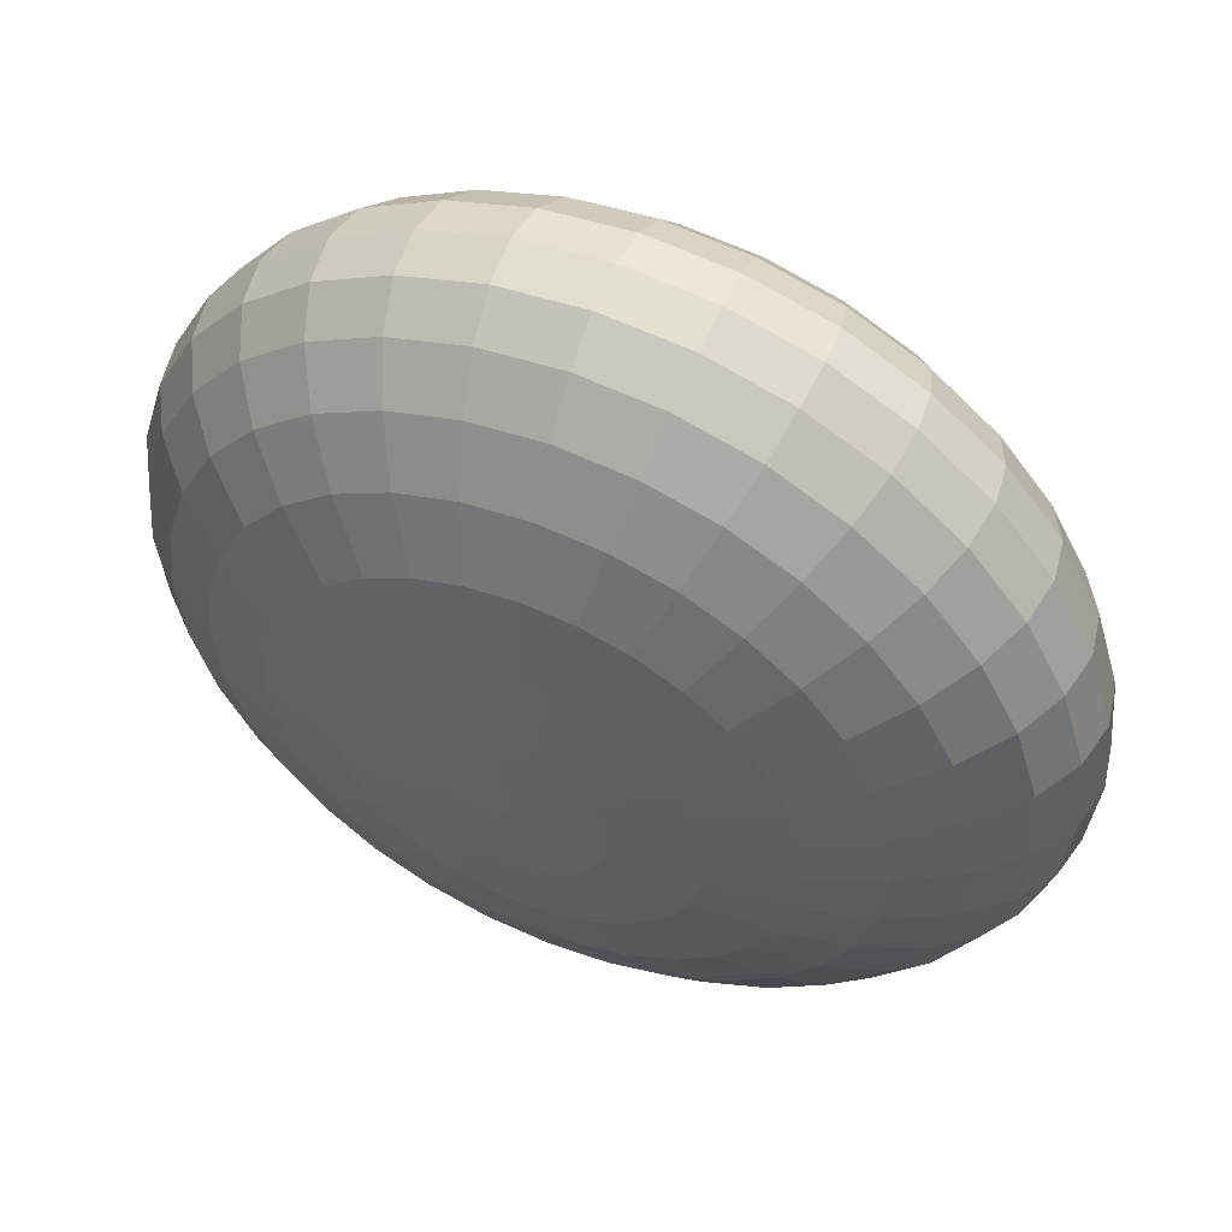
<metadata>
{"format":"obj","ext":"obj","renderer":"f3d","projection":"perspective","resolution":1024,"background":"white","views":[{"elev":53.6,"azim":23.6,"up":"+Y"}]}
</metadata>
<code>
o Sphere
v 0 0.01219 0.03065
v 0 0.02392 0.02887
v 0 0.03472 0.02598
v 0 0.04419 0.0221
v 0 0.05197 0.01736
v 0 0.05774 0.01196
v 0 0.0613 0.006097
v 0 0.0625 0
v 0 0.0613 -0.006097
v 0 0.03472 -0.02598
v 0.002379 0.01196 0.03065
v 0.004666 0.02346 0.02887
v 0.006774 0.03406 0.02598
v 0.008622 0.04335 0.0221
v 0.01014 0.05097 0.01736
v 0.01127 0.05663 0.01196
v 0.01196 0.06012 0.006097
v 0.01219 0.0613 0
v 0.01196 0.06012 -0.006097
v 0.01127 0.05663 -0.01196
v 0.01014 0.05097 -0.01736
v 0.008622 0.04335 -0.0221
v 0.006774 0.03406 -0.02598
v 0.004666 0.02346 -0.02887
v 0.002379 0.01196 -0.03065
v 0.004666 0.01127 0.03065
v 0.009153 0.0221 0.02887
v 0.01329 0.03208 0.02598
v 0.01691 0.04083 0.0221
v 0.01989 0.04801 0.01736
v 0.0221 0.05335 0.01196
v 0.02346 0.05663 0.006097
v 0.02392 0.05774 0
v 0.02346 0.05663 -0.006097
v 0.0221 0.05335 -0.01196
v 0.01989 0.04801 -0.01736
v 0.01691 0.04083 -0.0221
v 0.01329 0.03208 -0.02598
v 0.009153 0.0221 -0.02887
v 0.004666 0.01127 -0.03065
v 0.006774 0.01014 0.03065
v 0.01329 0.01989 0.02887
v 0.01929 0.02887 0.02598
v 0.02455 0.03675 0.0221
v 0.02887 0.04321 0.01736
v 0.03208 0.04801 0.01196
v 0.03406 0.05097 0.006097
v 0.03472 0.05197 0
v 0.03406 0.05097 -0.006097
v 0.03208 0.04801 -0.01196
v 0.02887 0.04321 -0.01736
v 0.02455 0.03675 -0.0221
v 0.01929 0.02887 -0.02598
v 0.01329 0.01989 -0.02887
v 0.006774 0.01014 -0.03065
v 0.008622 0.008622 0.03065
v 0.01691 0.01691 0.02887
v 0.02455 0.02455 0.02598
v 0.03125 0.03125 0.0221
v 0.03675 0.03675 0.01736
v 0.04083 0.04083 0.01196
v 0.04335 0.04335 0.006097
v 0.04419 0.04419 0
v 0.04335 0.04335 -0.006097
v 0.04083 0.04083 -0.01196
v 0.03675 0.03675 -0.01736
v 0.03125 0.03125 -0.0221
v 0.02455 0.02455 -0.02598
v 0.01691 0.01691 -0.02887
v 0.008622 0.008622 -0.03065
v 0.01014 0.006774 0.03065
v 0.01989 0.01329 0.02887
v 0.02887 0.01929 0.02598
v 0.03675 0.02455 0.0221
v 0.04321 0.02887 0.01736
v 0.04801 0.03208 0.01196
v 0.05097 0.03406 0.006097
v 0.05197 0.03472 0
v 0.05097 0.03406 -0.006097
v 0.04801 0.03208 -0.01196
v 0.04321 0.02887 -0.01736
v 0.03675 0.02455 -0.0221
v 0.02887 0.01929 -0.02598
v 0.01989 0.01329 -0.02887
v 0.01014 0.006774 -0.03065
v 0.01127 0.004666 0.03065
v 0.0221 0.009153 0.02887
v 0.03208 0.01329 0.02598
v 0.04083 0.01691 0.0221
v 0.04801 0.01989 0.01736
v 0.05335 0.0221 0.01196
v 0.05663 0.02346 0.006097
v 0.05774 0.02392 0
v 0.05663 0.02346 -0.006097
v 0.05335 0.0221 -0.01196
v 0.04801 0.01989 -0.01736
v 0.04083 0.01691 -0.0221
v 0.03208 0.01329 -0.02598
v 0.0221 0.009153 -0.02887
v 0.01127 0.004666 -0.03065
v 0.01196 0.002379 0.03065
v 0.02346 0.004666 0.02887
v 0.03406 0.006774 0.02598
v 0.04335 0.008622 0.0221
v 0.05097 0.01014 0.01736
v 0.05663 0.01127 0.01196
v 0.06012 0.01196 0.006097
v 0.0613 0.01219 0
v 0.06012 0.01196 -0.006097
v 0.05663 0.01127 -0.01196
v 0.05097 0.01014 -0.01736
v 0.04335 0.008622 -0.0221
v 0.03406 0.006774 -0.02598
v 0.02346 0.004666 -0.02887
v 0.01196 0.002379 -0.03065
v 0.01219 -0 0.03065
v 0.02392 -0 0.02887
v 0.03472 -0 0.02598
v 0.04419 -0 0.0221
v 0.05197 -0 0.01736
v 0.05774 -0 0.01196
v 0.0613 -0 0.006097
v 0.0625 -0 0
v 0.0613 -0 -0.006097
v 0.05774 -0 -0.01196
v 0.05197 -0 -0.01736
v 0.04419 -0 -0.0221
v 0.03472 -0 -0.02598
v 0.02392 -0 -0.02887
v 0.01219 -0 -0.03065
v 0.01196 -0.002379 0.03065
v 0.02346 -0.004666 0.02887
v 0.03406 -0.006774 0.02598
v 0.04335 -0.008622 0.0221
v 0.05097 -0.01014 0.01736
v 0.05663 -0.01127 0.01196
v 0.06012 -0.01196 0.006097
v 0.0613 -0.01219 0
v 0.06012 -0.01196 -0.006097
v 0.05663 -0.01127 -0.01196
v 0.05097 -0.01014 -0.01736
v 0.04335 -0.008622 -0.0221
v 0.03406 -0.006774 -0.02598
v 0.02346 -0.004666 -0.02887
v 0.01196 -0.002379 -0.03065
v 0.01127 -0.004666 0.03065
v 0.0221 -0.009153 0.02887
v 0.03208 -0.01329 0.02598
v 0.04083 -0.01691 0.0221
v 0.04801 -0.01989 0.01736
v 0.05335 -0.0221 0.01196
v 0.05663 -0.02346 0.006097
v 0.05774 -0.02392 0
v 0.05663 -0.02346 -0.006097
v 0.05335 -0.0221 -0.01196
v 0.04801 -0.01989 -0.01736
v 0.04083 -0.01691 -0.0221
v 0.03208 -0.01329 -0.02598
v 0.0221 -0.009153 -0.02887
v 0.01127 -0.004666 -0.03065
v 0.01014 -0.006774 0.03065
v 0.01989 -0.01329 0.02887
v 0.02887 -0.01929 0.02598
v 0.03675 -0.02455 0.0221
v 0.04321 -0.02887 0.01736
v 0.04801 -0.03208 0.01196
v 0.05097 -0.03406 0.006097
v 0.05197 -0.03472 0
v 0.05097 -0.03406 -0.006097
v 0.04801 -0.03208 -0.01196
v 0.04321 -0.02887 -0.01736
v 0.03675 -0.02455 -0.0221
v 0.02887 -0.01929 -0.02598
v 0.01989 -0.01329 -0.02887
v 0.01014 -0.006774 -0.03065
v 0.008622 -0.008622 0.03065
v 0.01691 -0.01691 0.02887
v 0.02455 -0.02455 0.02598
v 0.03125 -0.03125 0.0221
v 0.03675 -0.03675 0.01736
v 0.04083 -0.04083 0.01196
v 0.04335 -0.04335 0.006097
v 0.04419 -0.04419 0
v 0.04335 -0.04335 -0.006097
v 0.04083 -0.04083 -0.01196
v 0.03675 -0.03675 -0.01736
v 0.03125 -0.03125 -0.0221
v 0.02455 -0.02455 -0.02598
v 0.01691 -0.01691 -0.02887
v 0.008622 -0.008622 -0.03065
v 0.006774 -0.01014 0.03065
v 0.01329 -0.01989 0.02887
v 0.01929 -0.02887 0.02598
v 0.02455 -0.03675 0.0221
v 0.02887 -0.04321 0.01736
v 0.03208 -0.04801 0.01196
v 0.03406 -0.05097 0.006097
v 0.03472 -0.05197 0
v 0.03406 -0.05097 -0.006097
v 0.03208 -0.04801 -0.01196
v 0.02887 -0.04321 -0.01736
v 0.02455 -0.03675 -0.0221
v 0.01929 -0.02887 -0.02598
v 0.01329 -0.01989 -0.02887
v 0.006774 -0.01014 -0.03065
v 0 -0 -0.03125
v 0.004666 -0.01127 0.03065
v 0.009153 -0.0221 0.02887
v 0.01329 -0.03208 0.02598
v 0.01691 -0.04083 0.0221
v 0.01989 -0.04801 0.01736
v 0.0221 -0.05335 0.01196
v 0.02346 -0.05663 0.006097
v 0.02392 -0.05774 -0
v 0.02346 -0.05663 -0.006097
v 0.0221 -0.05335 -0.01196
v 0.01989 -0.04801 -0.01736
v 0.01691 -0.04083 -0.0221
v 0.01329 -0.03208 -0.02598
v 0.009153 -0.0221 -0.02887
v 0.004666 -0.01127 -0.03065
v 0.002379 -0.01196 0.03065
v 0.004666 -0.02346 0.02887
v 0.006774 -0.03406 0.02598
v 0.008622 -0.04335 0.0221
v 0.01014 -0.05097 0.01736
v 0.01127 -0.05663 0.01196
v 0.01196 -0.06012 0.006097
v 0.01219 -0.0613 -0
v 0.01196 -0.06012 -0.006097
v 0.01127 -0.05663 -0.01196
v 0.01014 -0.05097 -0.01736
v 0.008622 -0.04335 -0.0221
v 0.006774 -0.03406 -0.02598
v 0.004666 -0.02346 -0.02887
v 0.002379 -0.01196 -0.03065
v -0 -0.01219 0.03065
v 0 -0.02392 0.02887
v 0 -0.03472 0.02598
v -0 -0.04419 0.0221
v -0 -0.05197 0.01736
v 0 -0.05774 0.01196
v -0 -0.0613 0.006097
v -0 -0.0625 -0
v -0 -0.0613 -0.006097
v 0 -0.05774 -0.01196
v -0 -0.05197 -0.01736
v -0 -0.04419 -0.0221
v -0 -0.03472 -0.02598
v 0 -0.02392 -0.02887
v 0 -0.01219 -0.03065
v -0.002379 -0.01196 0.03065
v -0.004666 -0.02346 0.02887
v -0.006774 -0.03406 0.02598
v -0.008622 -0.04335 0.0221
v -0.01014 -0.05097 0.01736
v -0.01127 -0.05663 0.01196
v -0.01196 -0.06012 0.006097
v -0.01219 -0.0613 -0
v -0.01196 -0.06012 -0.006097
v -0.01127 -0.05663 -0.01196
v -0.01014 -0.05097 -0.01736
v -0.008622 -0.04335 -0.0221
v -0.006774 -0.03406 -0.02598
v -0.004666 -0.02346 -0.02887
v -0.002379 -0.01196 -0.03065
v -0.004666 -0.01127 0.03065
v -0.009153 -0.0221 0.02887
v -0.01329 -0.03208 0.02598
v -0.01691 -0.04083 0.0221
v -0.01989 -0.04801 0.01736
v -0.0221 -0.05335 0.01196
v -0.02346 -0.05663 0.006097
v -0.02392 -0.05774 -0
v -0.02346 -0.05663 -0.006097
v -0.0221 -0.05335 -0.01196
v -0.01989 -0.04801 -0.01736
v -0.01691 -0.04083 -0.0221
v -0.01329 -0.03208 -0.02598
v -0.009153 -0.0221 -0.02887
v -0.004666 -0.01127 -0.03065
v -0.006774 -0.01014 0.03065
v -0.01329 -0.01989 0.02887
v -0.01929 -0.02887 0.02598
v -0.02455 -0.03675 0.0221
v -0.02887 -0.04321 0.01736
v -0.03208 -0.04801 0.01196
v -0.03406 -0.05097 0.006097
v -0.03472 -0.05197 0
v -0.03406 -0.05097 -0.006097
v -0.03208 -0.04801 -0.01196
v -0.02887 -0.04321 -0.01736
v -0.02455 -0.03675 -0.0221
v -0.01929 -0.02887 -0.02598
v -0.01329 -0.01989 -0.02887
v -0.006774 -0.01014 -0.03065
v -0 -0 0.03125
v -0.008622 -0.008622 0.03065
v -0.01691 -0.01691 0.02887
v -0.02455 -0.02455 0.02598
v -0.03125 -0.03125 0.0221
v -0.03675 -0.03675 0.01736
v -0.04083 -0.04083 0.01196
v -0.04335 -0.04335 0.006097
v -0.04419 -0.04419 0
v -0.04335 -0.04335 -0.006097
v -0.04083 -0.04083 -0.01196
v -0.03675 -0.03675 -0.01736
v -0.03125 -0.03125 -0.0221
v -0.02455 -0.02455 -0.02598
v -0.01691 -0.01691 -0.02887
v -0.008622 -0.008622 -0.03065
v -0.01014 -0.006774 0.03065
v -0.01989 -0.01329 0.02887
v -0.02887 -0.01929 0.02598
v -0.03675 -0.02455 0.0221
v -0.04321 -0.02887 0.01736
v -0.04801 -0.03208 0.01196
v -0.05097 -0.03406 0.006097
v -0.05197 -0.03472 0
v -0.05097 -0.03406 -0.006097
v -0.04801 -0.03208 -0.01196
v -0.04321 -0.02887 -0.01736
v -0.03675 -0.02455 -0.0221
v -0.02887 -0.01929 -0.02598
v -0.01989 -0.01329 -0.02887
v -0.01014 -0.006774 -0.03065
v -0.01127 -0.004666 0.03065
v -0.0221 -0.009153 0.02887
v -0.03208 -0.01329 0.02598
v -0.04083 -0.01691 0.0221
v -0.04801 -0.01989 0.01736
v -0.05335 -0.0221 0.01196
v -0.05663 -0.02346 0.006097
v -0.05774 -0.02392 0
v -0.05663 -0.02346 -0.006097
v -0.05335 -0.0221 -0.01196
v -0.04801 -0.01989 -0.01736
v -0.04083 -0.01691 -0.0221
v -0.03208 -0.01329 -0.02598
v -0.0221 -0.009153 -0.02887
v -0.01127 -0.004666 -0.03065
v -0.01196 -0.002379 0.03065
v -0.02346 -0.004666 0.02887
v -0.03406 -0.006774 0.02598
v -0.04335 -0.008622 0.0221
v -0.05097 -0.01014 0.01736
v -0.05663 -0.01127 0.01196
v -0.06012 -0.01196 0.006097
v -0.0613 -0.01219 0
v -0.06012 -0.01196 -0.006097
v -0.05663 -0.01127 -0.01196
v -0.05097 -0.01014 -0.01736
v -0.04335 -0.008622 -0.0221
v -0.03406 -0.006774 -0.02598
v -0.02346 -0.004666 -0.02887
v -0.01196 -0.002379 -0.03065
v -0.01219 -0 0.03065
v -0.02392 -0 0.02887
v -0.03472 -0 0.02598
v -0.04419 -0 0.0221
v -0.05197 -0 0.01736
v -0.05774 -0 0.01196
v -0.0613 -0 0.006097
v -0.0625 -0 0
v -0.0613 -0 -0.006097
v -0.05774 -0 -0.01196
v -0.05197 -0 -0.01736
v -0.04419 -0 -0.0221
v -0.03472 -0 -0.02598
v -0.02392 -0 -0.02887
v -0.01219 -0 -0.03065
v -0.01196 0.002379 0.03065
v -0.02346 0.004666 0.02887
v -0.03406 0.006774 0.02598
v -0.04335 0.008622 0.0221
v -0.05097 0.01014 0.01736
v -0.05663 0.01127 0.01196
v -0.06012 0.01196 0.006097
v -0.0613 0.01219 0
v -0.06012 0.01196 -0.006097
v -0.05663 0.01127 -0.01196
v -0.05097 0.01014 -0.01736
v -0.04335 0.008622 -0.0221
v -0.03406 0.006774 -0.02598
v -0.02346 0.004666 -0.02887
v -0.01196 0.002379 -0.03065
v -0.01127 0.004666 0.03065
v -0.0221 0.009153 0.02887
v -0.03208 0.01329 0.02598
v -0.04083 0.01691 0.0221
v -0.04801 0.01989 0.01736
v -0.05335 0.0221 0.01196
v -0.05663 0.02346 0.006097
v -0.05774 0.02392 0
v -0.05663 0.02346 -0.006097
v -0.05335 0.0221 -0.01196
v -0.04801 0.01989 -0.01736
v -0.04083 0.01691 -0.0221
v -0.03208 0.01329 -0.02598
v -0.0221 0.009153 -0.02887
v -0.01127 0.004666 -0.03065
v -0.01014 0.006774 0.03065
v -0.01989 0.01329 0.02887
v -0.02887 0.01929 0.02598
v -0.03675 0.02455 0.0221
v -0.04321 0.02887 0.01736
v -0.04801 0.03208 0.01196
v -0.05097 0.03406 0.006097
v -0.05197 0.03472 0
v -0.05097 0.03406 -0.006097
v -0.04801 0.03208 -0.01196
v -0.04321 0.02887 -0.01736
v -0.03675 0.02455 -0.0221
v -0.02887 0.01929 -0.02598
v -0.01989 0.01329 -0.02887
v -0.01014 0.006774 -0.03065
v -0.008622 0.008622 0.03065
v -0.01691 0.01691 0.02887
v -0.02455 0.02455 0.02598
v -0.03125 0.03125 0.0221
v -0.03675 0.03675 0.01736
v -0.04083 0.04083 0.01196
v -0.04335 0.04335 0.006097
v -0.04419 0.04419 0
v -0.04335 0.04335 -0.006097
v -0.04083 0.04083 -0.01196
v -0.03675 0.03675 -0.01736
v -0.03125 0.03125 -0.0221
v -0.02455 0.02455 -0.02598
v -0.01691 0.01691 -0.02887
v -0.008622 0.008622 -0.03065
v -0.006774 0.01014 0.03065
v -0.01329 0.01989 0.02887
v -0.01929 0.02887 0.02598
v -0.02455 0.03675 0.0221
v -0.02887 0.04321 0.01736
v -0.03208 0.04801 0.01196
v -0.03406 0.05097 0.006097
v -0.03472 0.05197 0
v -0.03406 0.05097 -0.006097
v -0.03208 0.04801 -0.01196
v -0.02887 0.04321 -0.01736
v -0.02455 0.03675 -0.0221
v -0.01929 0.02887 -0.02598
v -0.01329 0.01989 -0.02887
v -0.006774 0.01014 -0.03065
v -0.004666 0.01127 0.03065
v -0.009153 0.0221 0.02887
v -0.01329 0.03208 0.02598
v -0.01691 0.04083 0.0221
v -0.01989 0.04801 0.01736
v -0.0221 0.05335 0.01196
v -0.02346 0.05663 0.006097
v -0.02392 0.05774 0
v -0.02346 0.05663 -0.006097
v -0.0221 0.05335 -0.01196
v -0.01989 0.04801 -0.01736
v -0.01691 0.04083 -0.0221
v -0.01329 0.03208 -0.02598
v -0.009153 0.0221 -0.02887
v -0.004666 0.01127 -0.03065
v -0.002379 0.01196 0.03065
v -0.004666 0.02346 0.02887
v -0.006774 0.03406 0.02598
v -0.008622 0.04335 0.0221
v -0.01014 0.05097 0.01736
v -0.01127 0.05663 0.01196
v -0.01196 0.06012 0.006097
v -0.01219 0.0613 0
v -0.01196 0.06012 -0.006097
v -0.01127 0.05663 -0.01196
v -0.01014 0.05097 -0.01736
v -0.008622 0.04335 -0.0221
v -0.006774 0.03406 -0.02598
v -0.004666 0.02346 -0.02887
v -0.002379 0.01196 -0.03065
v 0 0.05774 -0.01196
v 0 0.05197 -0.01736
v 0 0.04419 -0.0221
v 0 0.02392 -0.02887
v 0 0.01219 -0.03065
f 5 4 14 15
f 10 480 22 23
f 6 5 15 16
f 481 10 23 24
f 7 6 16 17
f 482 481 24 25
f 8 7 17 18
f 1 297 11
f 206 482 25
f 9 8 18 19
f 2 1 11 12
f 478 9 19 20
f 3 2 12 13
f 479 478 20 21
f 4 3 13 14
f 480 479 21 22
f 21 20 35 36
f 14 13 28 29
f 22 21 36 37
f 15 14 29 30
f 23 22 37 38
f 16 15 30 31
f 24 23 38 39
f 17 16 31 32
f 25 24 39 40
f 18 17 32 33
f 11 297 26
f 206 25 40
f 19 18 33 34
f 12 11 26 27
f 20 19 34 35
f 13 12 27 28
f 40 39 54 55
f 33 32 47 48
f 26 297 41
f 206 40 55
f 34 33 48 49
f 27 26 41 42
f 35 34 49 50
f 28 27 42 43
f 36 35 50 51
f 29 28 43 44
f 37 36 51 52
f 30 29 44 45
f 38 37 52 53
f 31 30 45 46
f 39 38 53 54
f 32 31 46 47
f 52 51 66 67
f 45 44 59 60
f 53 52 67 68
f 46 45 60 61
f 54 53 68 69
f 47 46 61 62
f 55 54 69 70
f 48 47 62 63
f 41 297 56
f 206 55 70
f 49 48 63 64
f 42 41 56 57
f 50 49 64 65
f 43 42 57 58
f 51 50 65 66
f 44 43 58 59
f 56 297 71
f 206 70 85
f 64 63 78 79
f 57 56 71 72
f 65 64 79 80
f 58 57 72 73
f 66 65 80 81
f 59 58 73 74
f 67 66 81 82
f 60 59 74 75
f 68 67 82 83
f 61 60 75 76
f 69 68 83 84
f 62 61 76 77
f 70 69 84 85
f 63 62 77 78
f 75 74 89 90
f 83 82 97 98
f 76 75 90 91
f 84 83 98 99
f 77 76 91 92
f 85 84 99 100
f 78 77 92 93
f 71 297 86
f 206 85 100
f 79 78 93 94
f 72 71 86 87
f 80 79 94 95
f 73 72 87 88
f 81 80 95 96
f 74 73 88 89
f 82 81 96 97
f 94 93 108 109
f 87 86 101 102
f 95 94 109 110
f 88 87 102 103
f 96 95 110 111
f 89 88 103 104
f 97 96 111 112
f 90 89 104 105
f 98 97 112 113
f 91 90 105 106
f 99 98 113 114
f 92 91 106 107
f 100 99 114 115
f 93 92 107 108
f 86 297 101
f 206 100 115
f 113 112 127 128
f 106 105 120 121
f 114 113 128 129
f 107 106 121 122
f 115 114 129 130
f 108 107 122 123
f 101 297 116
f 206 115 130
f 109 108 123 124
f 102 101 116 117
f 110 109 124 125
f 103 102 117 118
f 111 110 125 126
f 104 103 118 119
f 112 111 126 127
f 105 104 119 120
f 117 116 131 132
f 125 124 139 140
f 118 117 132 133
f 126 125 140 141
f 119 118 133 134
f 127 126 141 142
f 120 119 134 135
f 128 127 142 143
f 121 120 135 136
f 129 128 143 144
f 122 121 136 137
f 130 129 144 145
f 123 122 137 138
f 116 297 131
f 206 130 145
f 124 123 138 139
f 136 135 150 151
f 144 143 158 159
f 137 136 151 152
f 145 144 159 160
f 138 137 152 153
f 131 297 146
f 206 145 160
f 139 138 153 154
f 132 131 146 147
f 140 139 154 155
f 133 132 147 148
f 141 140 155 156
f 134 133 148 149
f 142 141 156 157
f 135 134 149 150
f 143 142 157 158
f 155 154 169 170
f 148 147 162 163
f 156 155 170 171
f 149 148 163 164
f 157 156 171 172
f 150 149 164 165
f 158 157 172 173
f 151 150 165 166
f 159 158 173 174
f 152 151 166 167
f 160 159 174 175
f 153 152 167 168
f 146 297 161
f 206 160 175
f 154 153 168 169
f 147 146 161 162
f 174 173 188 189
f 167 166 181 182
f 175 174 189 190
f 168 167 182 183
f 161 297 176
f 206 175 190
f 169 168 183 184
f 162 161 176 177
f 170 169 184 185
f 163 162 177 178
f 171 170 185 186
f 164 163 178 179
f 172 171 186 187
f 165 164 179 180
f 173 172 187 188
f 166 165 180 181
f 186 185 200 201
f 179 178 193 194
f 187 186 201 202
f 180 179 194 195
f 188 187 202 203
f 181 180 195 196
f 189 188 203 204
f 182 181 196 197
f 190 189 204 205
f 183 182 197 198
f 176 297 191
f 206 190 205
f 184 183 198 199
f 177 176 191 192
f 185 184 199 200
f 178 177 192 193
f 205 204 220 221
f 198 197 213 214
f 191 297 207
f 206 205 221
f 199 198 214 215
f 192 191 207 208
f 200 199 215 216
f 193 192 208 209
f 201 200 216 217
f 194 193 209 210
f 202 201 217 218
f 195 194 210 211
f 203 202 218 219
f 196 195 211 212
f 204 203 219 220
f 197 196 212 213
f 210 209 224 225
f 218 217 232 233
f 211 210 225 226
f 219 218 233 234
f 212 211 226 227
f 220 219 234 235
f 213 212 227 228
f 221 220 235 236
f 214 213 228 229
f 207 297 222
f 206 221 236
f 215 214 229 230
f 208 207 222 223
f 216 215 230 231
f 209 208 223 224
f 217 216 231 232
f 229 228 243 244
f 222 297 237
f 206 236 251
f 230 229 244 245
f 223 222 237 238
f 231 230 245 246
f 224 223 238 239
f 232 231 246 247
f 225 224 239 240
f 233 232 247 248
f 226 225 240 241
f 234 233 248 249
f 227 226 241 242
f 235 234 249 250
f 228 227 242 243
f 236 235 250 251
f 248 247 262 263
f 241 240 255 256
f 249 248 263 264
f 242 241 256 257
f 250 249 264 265
f 243 242 257 258
f 251 250 265 266
f 244 243 258 259
f 237 297 252
f 206 251 266
f 245 244 259 260
f 238 237 252 253
f 246 245 260 261
f 239 238 253 254
f 247 246 261 262
f 240 239 254 255
f 252 297 267
f 206 266 281
f 260 259 274 275
f 253 252 267 268
f 261 260 275 276
f 254 253 268 269
f 262 261 276 277
f 255 254 269 270
f 263 262 277 278
f 256 255 270 271
f 264 263 278 279
f 257 256 271 272
f 265 264 279 280
f 258 257 272 273
f 266 265 280 281
f 259 258 273 274
f 271 270 285 286
f 279 278 293 294
f 272 271 286 287
f 280 279 294 295
f 273 272 287 288
f 281 280 295 296
f 274 273 288 289
f 267 297 282
f 206 281 296
f 275 274 289 290
f 268 267 282 283
f 276 275 290 291
f 269 268 283 284
f 277 276 291 292
f 270 269 284 285
f 278 277 292 293
f 290 289 305 306
f 283 282 298 299
f 291 290 306 307
f 284 283 299 300
f 292 291 307 308
f 285 284 300 301
f 293 292 308 309
f 286 285 301 302
f 294 293 309 310
f 287 286 302 303
f 295 294 310 311
f 288 287 303 304
f 296 295 311 312
f 289 288 304 305
f 282 297 298
f 206 296 312
f 310 309 324 325
f 303 302 317 318
f 311 310 325 326
f 304 303 318 319
f 312 311 326 327
f 305 304 319 320
f 298 297 313
f 206 312 327
f 306 305 320 321
f 299 298 313 314
f 307 306 321 322
f 300 299 314 315
f 308 307 322 323
f 301 300 315 316
f 309 308 323 324
f 302 301 316 317
f 322 321 336 337
f 315 314 329 330
f 323 322 337 338
f 316 315 330 331
f 324 323 338 339
f 317 316 331 332
f 325 324 339 340
f 318 317 332 333
f 326 325 340 341
f 319 318 333 334
f 327 326 341 342
f 320 319 334 335
f 313 297 328
f 206 327 342
f 321 320 335 336
f 314 313 328 329
f 341 340 355 356
f 334 333 348 349
f 342 341 356 357
f 335 334 349 350
f 328 297 343
f 206 342 357
f 336 335 350 351
f 329 328 343 344
f 337 336 351 352
f 330 329 344 345
f 338 337 352 353
f 331 330 345 346
f 339 338 353 354
f 332 331 346 347
f 340 339 354 355
f 333 332 347 348
f 345 344 359 360
f 353 352 367 368
f 346 345 360 361
f 354 353 368 369
f 347 346 361 362
f 355 354 369 370
f 348 347 362 363
f 356 355 370 371
f 349 348 363 364
f 357 356 371 372
f 350 349 364 365
f 343 297 358
f 206 357 372
f 351 350 365 366
f 344 343 358 359
f 352 351 366 367
f 364 363 378 379
f 372 371 386 387
f 365 364 379 380
f 358 297 373
f 206 372 387
f 366 365 380 381
f 359 358 373 374
f 367 366 381 382
f 360 359 374 375
f 368 367 382 383
f 361 360 375 376
f 369 368 383 384
f 362 361 376 377
f 370 369 384 385
f 363 362 377 378
f 371 370 385 386
f 383 382 397 398
f 376 375 390 391
f 384 383 398 399
f 377 376 391 392
f 385 384 399 400
f 378 377 392 393
f 386 385 400 401
f 379 378 393 394
f 387 386 401 402
f 380 379 394 395
f 373 297 388
f 206 387 402
f 381 380 395 396
f 374 373 388 389
f 382 381 396 397
f 375 374 389 390
f 402 401 416 417
f 395 394 409 410
f 388 297 403
f 206 402 417
f 396 395 410 411
f 389 388 403 404
f 397 396 411 412
f 390 389 404 405
f 398 397 412 413
f 391 390 405 406
f 399 398 413 414
f 392 391 406 407
f 400 399 414 415
f 393 392 407 408
f 401 400 415 416
f 394 393 408 409
f 406 405 420 421
f 414 413 428 429
f 407 406 421 422
f 415 414 429 430
f 408 407 422 423
f 416 415 430 431
f 409 408 423 424
f 417 416 431 432
f 410 409 424 425
f 403 297 418
f 206 417 432
f 411 410 425 426
f 404 403 418 419
f 412 411 426 427
f 405 404 419 420
f 413 412 427 428
f 425 424 439 440
f 418 297 433
f 206 432 447
f 426 425 440 441
f 419 418 433 434
f 427 426 441 442
f 420 419 434 435
f 428 427 442 443
f 421 420 435 436
f 429 428 443 444
f 422 421 436 437
f 430 429 444 445
f 423 422 437 438
f 431 430 445 446
f 424 423 438 439
f 432 431 446 447
f 444 443 458 459
f 437 436 451 452
f 445 444 459 460
f 438 437 452 453
f 446 445 460 461
f 439 438 453 454
f 447 446 461 462
f 440 439 454 455
f 433 297 448
f 206 447 462
f 441 440 455 456
f 434 433 448 449
f 442 441 456 457
f 435 434 449 450
f 443 442 457 458
f 436 435 450 451
f 206 462 477
f 456 455 470 471
f 449 448 463 464
f 457 456 471 472
f 450 449 464 465
f 458 457 472 473
f 451 450 465 466
f 459 458 473 474
f 452 451 466 467
f 460 459 474 475
f 453 452 467 468
f 461 460 475 476
f 454 453 468 469
f 462 461 476 477
f 455 454 469 470
f 448 297 463
f 475 474 480 10
f 468 467 5 6
f 476 475 10 481
f 469 468 6 7
f 477 476 481 482
f 470 469 7 8
f 463 297 1
f 206 477 482
f 471 470 8 9
f 464 463 1 2
f 472 471 9 478
f 465 464 2 3
f 473 472 478 479
f 466 465 3 4
f 474 473 479 480
f 467 466 4 5

</code>
